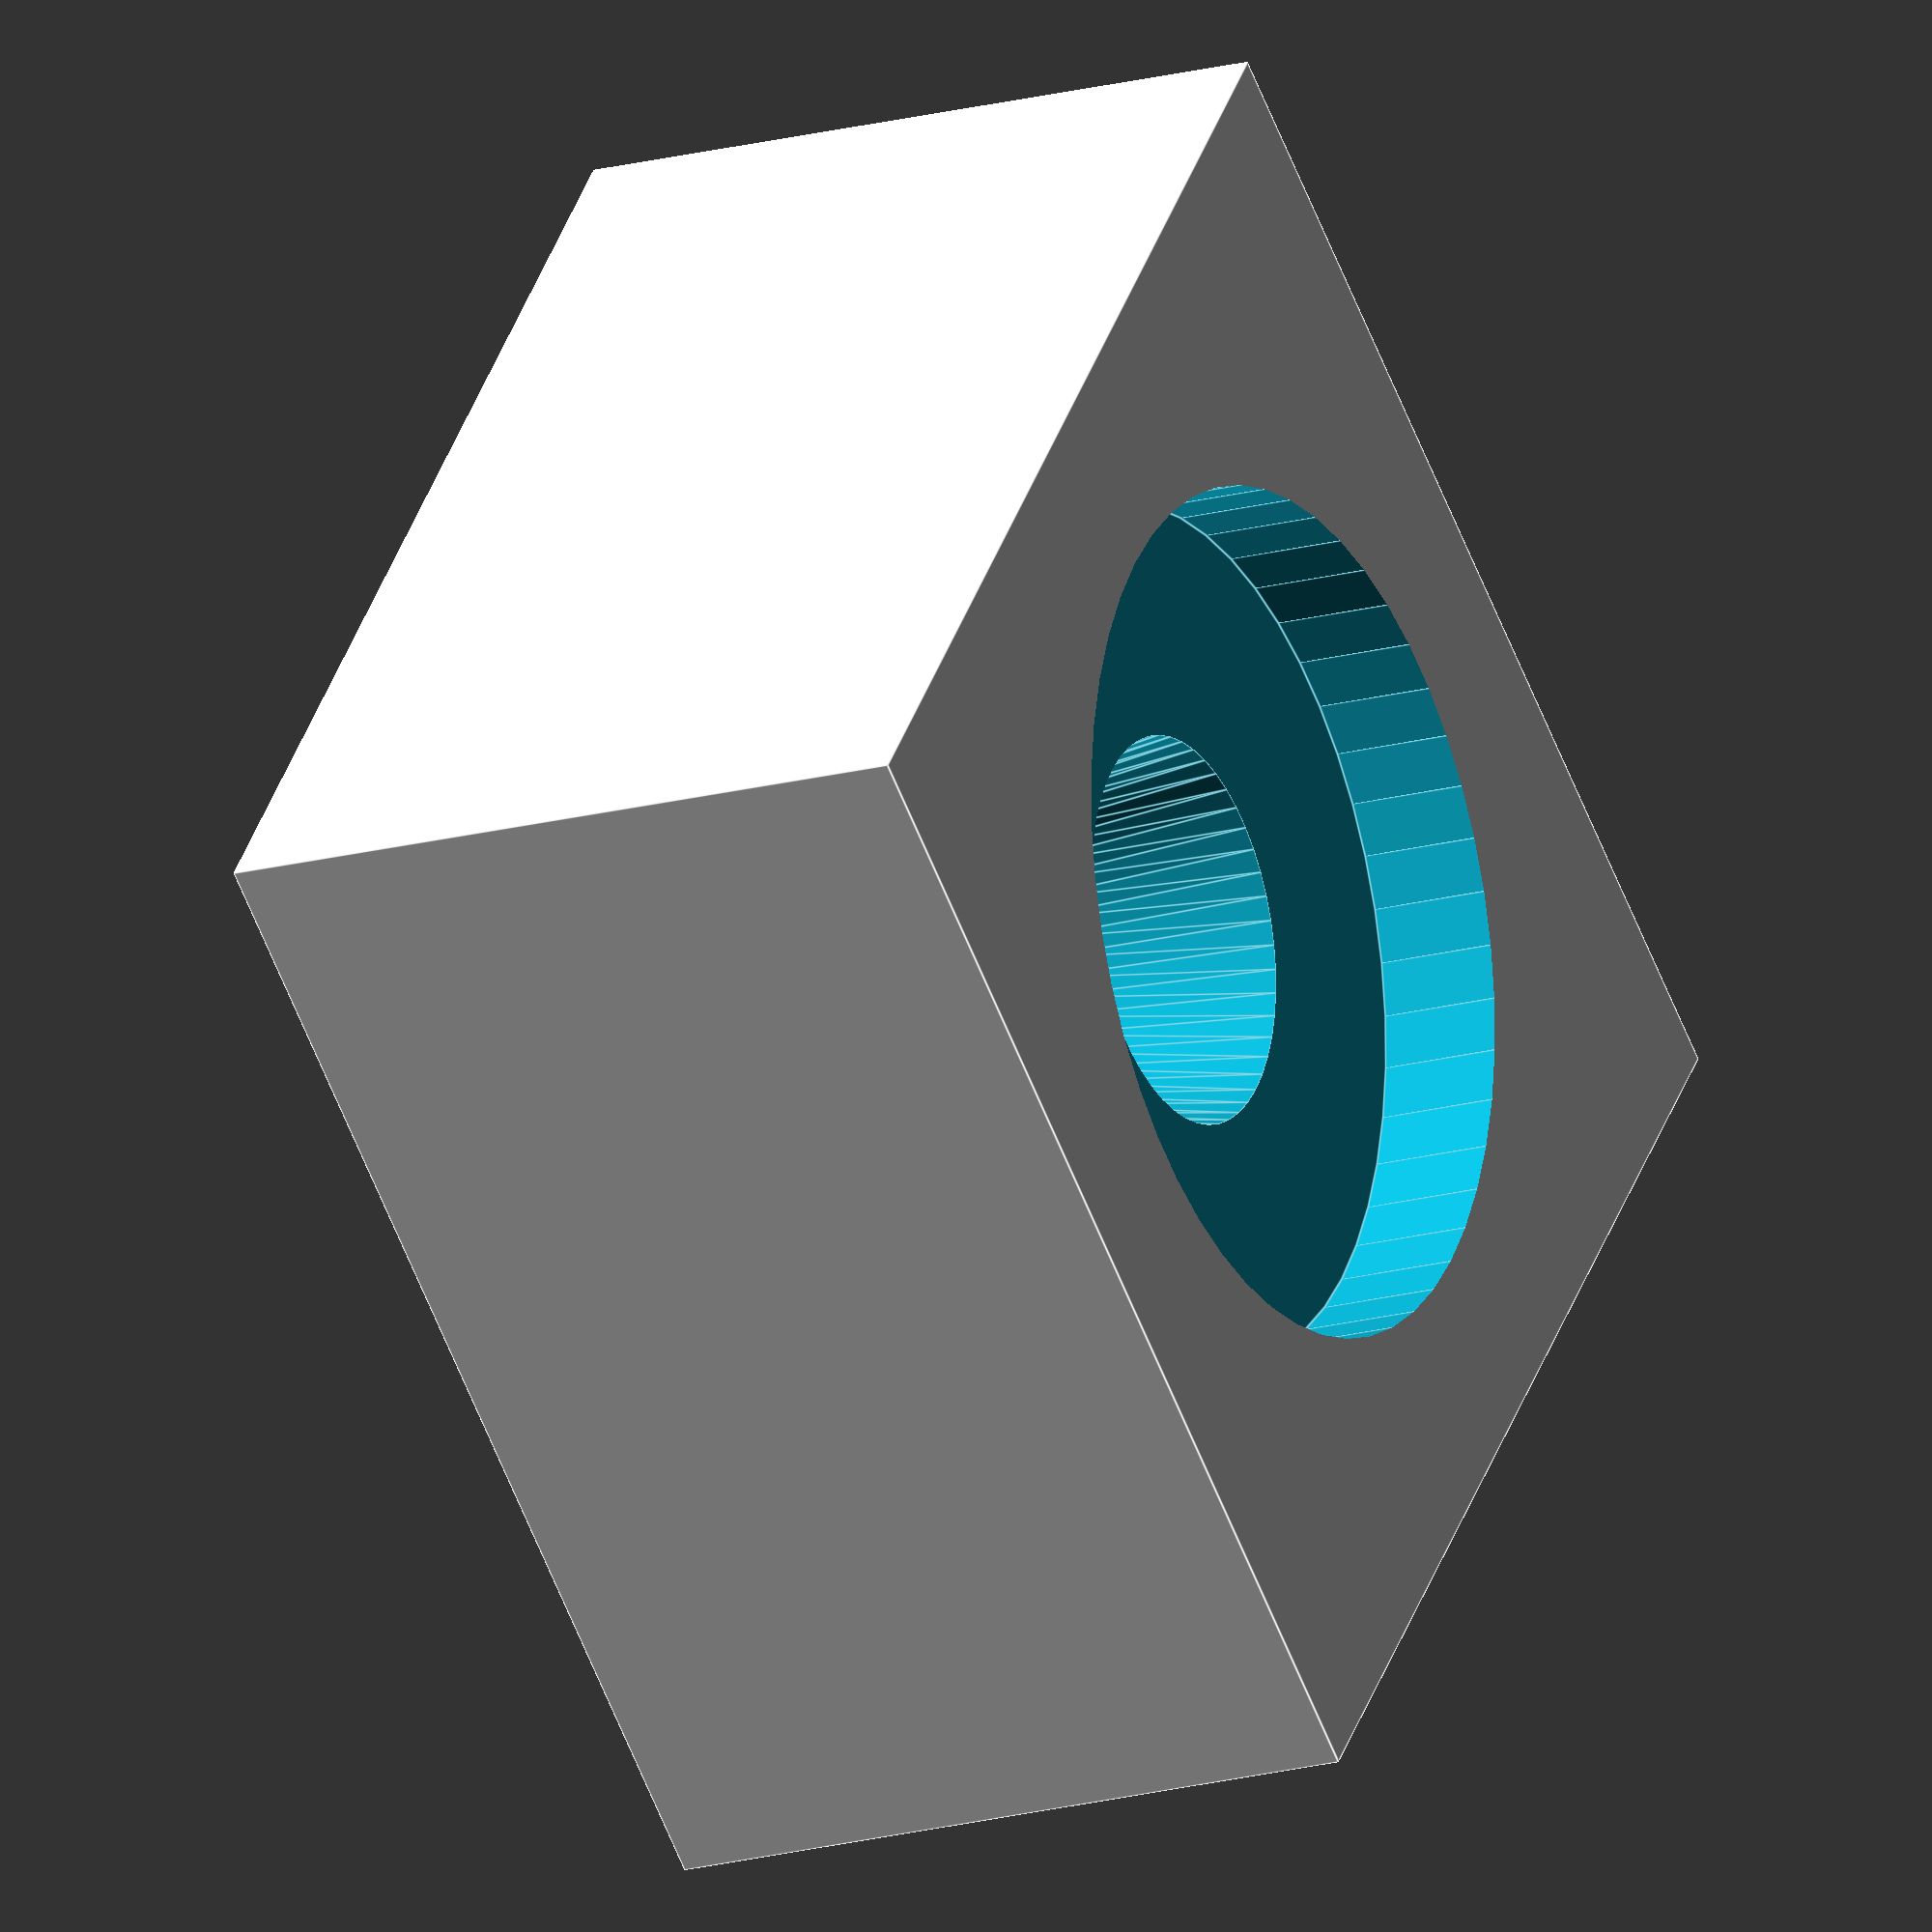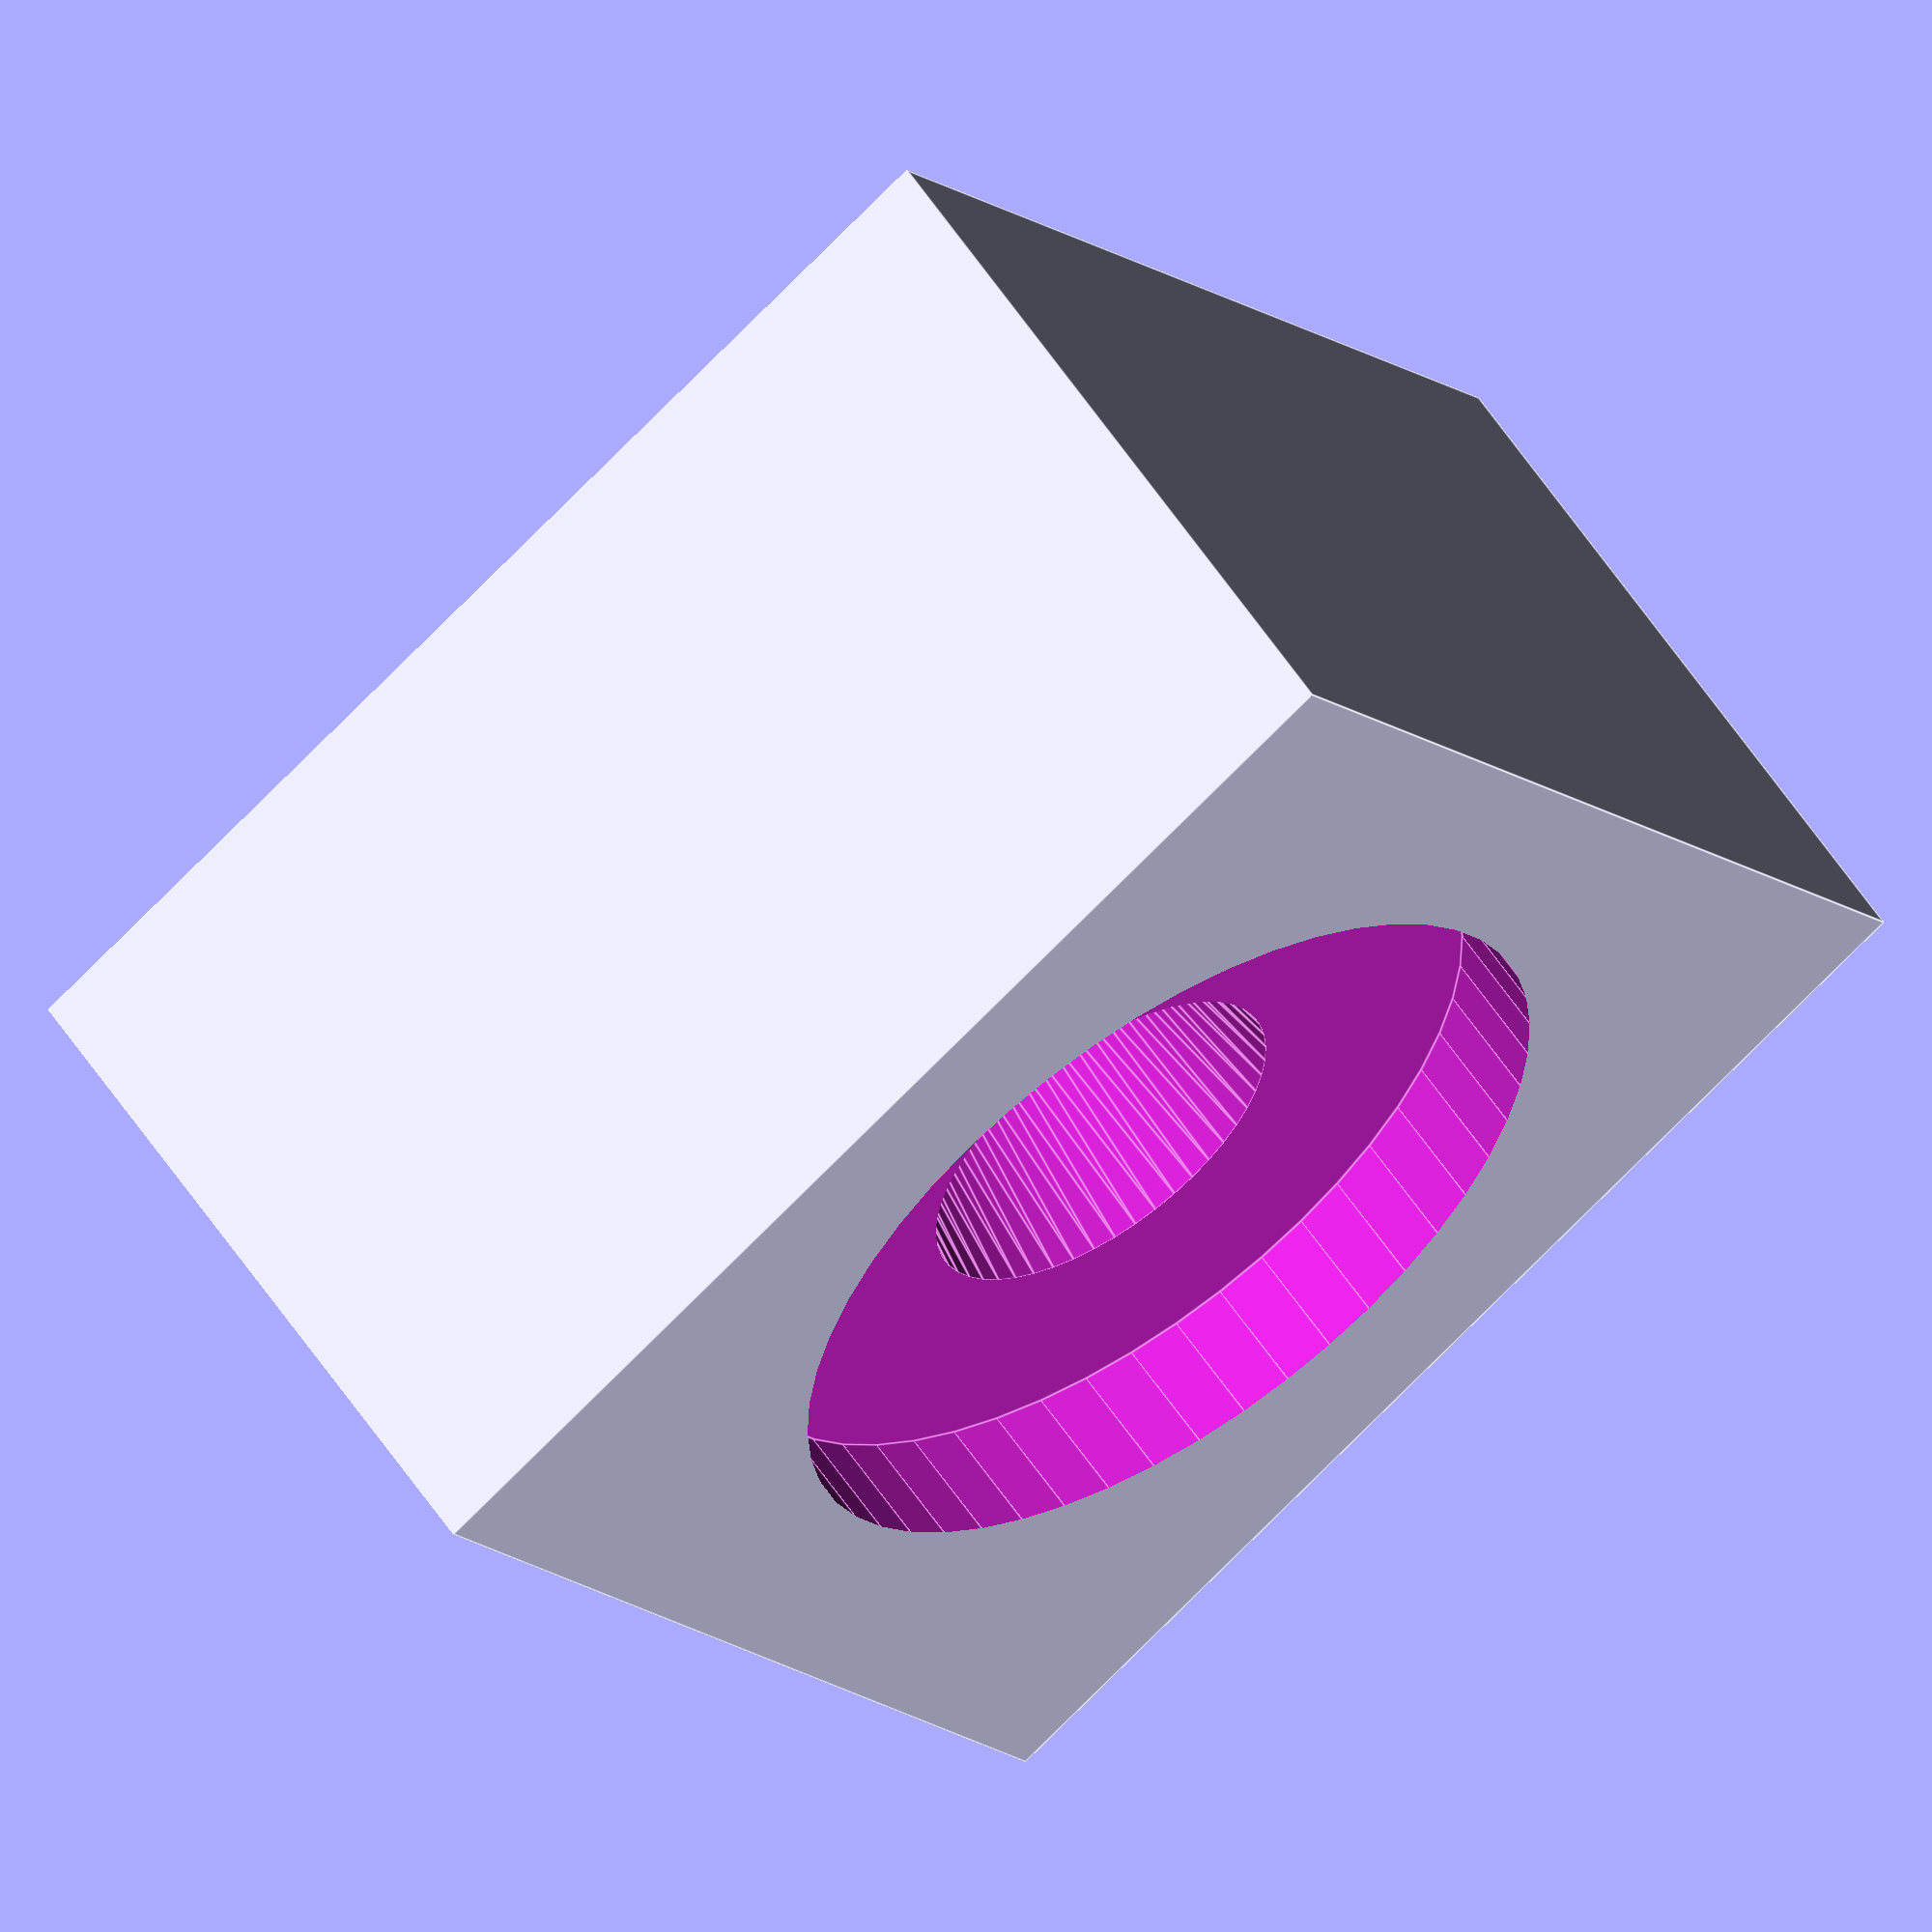
<openscad>
// Some screw stuff

module render_screw(top_r=2, top_h=1, thread_r=0.5, thread_h=4) {
    // Handle passing all params as array
    if(is_list(top_r) && len(top_r) >= 4) {
        render_screw(top_r[0], top_r[1], top_r[2], top_r[3]);
    } else {
        assert(is_num(top_r) && is_num(top_h) && is_num(thread_r) && is_num(thread_h), "Incorrect types!");
        // Actual module begins here
        $fn = 50;
        color("DarkGrey"){
            cylinder(h = thread_h, r = thread_r);
            translate([0, 0, -top_h]) difference() {
                cylinder(h = top_h, r = top_r);
                cube([top_r, top_r/4, top_h], center=true);
                cube([top_r/4, top_r, top_h], center=true);
            }
        }
    }
}

module screw_cutout(top_r=2, top_h=1, thread_r=0.5, thread_h=4, chamfer_r=0.5, chamfer_h=0) {
    // Handle passing all params as array
    if(is_list(top_r) && len(top_r) >= 4) {
        screw_cutout(top_r[0], top_r[1], top_r[2], top_r[3], top_r[4] ? top_r[4] : 0, top_r[5] ? top_r[5] : 0);
    } else {
        assert(is_num(top_r) && is_num(top_h) && is_num(thread_r) && is_num(thread_h) && is_num(chamfer_r) && is_num(chamfer_h), "Incorrect types!");
        // Actual module begins here
        $fn = 50;
        translate([0, 0, -0.001]) cylinder(h = chamfer_h, r1 = chamfer_r+0.001, r2 = thread_r+0.001);
        translate([0, 0, -0.001-chamfer_h]) cylinder(h = thread_h*1.1-chamfer_h, r = thread_r+0.001);
        translate([0, 0, -top_h*50+0.001]) cylinder(h = top_h*50, r = 1.25*top_r);
    }
}

module render_insert(height=5.7, radius=2.3, inner_thread_radius=1.5) {
    // Handle passing all params as array
    if(is_list(height) && len(height) >= 3) {
        render_insert(height[0], height[1], height[2]);
    } else {
        assert(is_num(height) && is_num(radius) && is_num(inner_thread_radius), "Incorrect types!");
        // Actual module begins here
        $fn = 50;
        color("Gold") difference() {
            cylinder(h=height, r=radius);
            translate([0, 0, -0.0001]) cylinder(h=height+0.0002, r=inner_thread_radius);
        }
    }
}

module insert_cutout(height=5.7, radius=2.3) {
    // Handle passing all params as array
    if(is_list(height) && len(height) >= 5) {
        // Assume [h, r, inner_thread_r, cutout_h, cutout_r]
        insert_cutout(height[3], height[4]);
    } else {
        assert(is_num(height) && is_num(radius), "Incorrect types!");
        // Actual module begins here
        $fn = 50;
        cylinder(h=height, r=radius);
    }
}

// Test measurements
screw_Plasfast = [5.6/2, 2.1, 3/2*0.86, 10, 3/2+0.1, 2];
screw_M3_black = [7/2, 1.6, 1.5, 5];

difference() {
    translate([-5, -5, 0]) cube([10,10,6]);
    translate([0, 0, 5]) rotate([0, 180, 0]) screw_cutout(screw_Plasfast);
}

</openscad>
<views>
elev=198.2 azim=218.6 roll=242.1 proj=o view=edges
elev=302.1 azim=56.3 roll=326.8 proj=o view=edges
</views>
